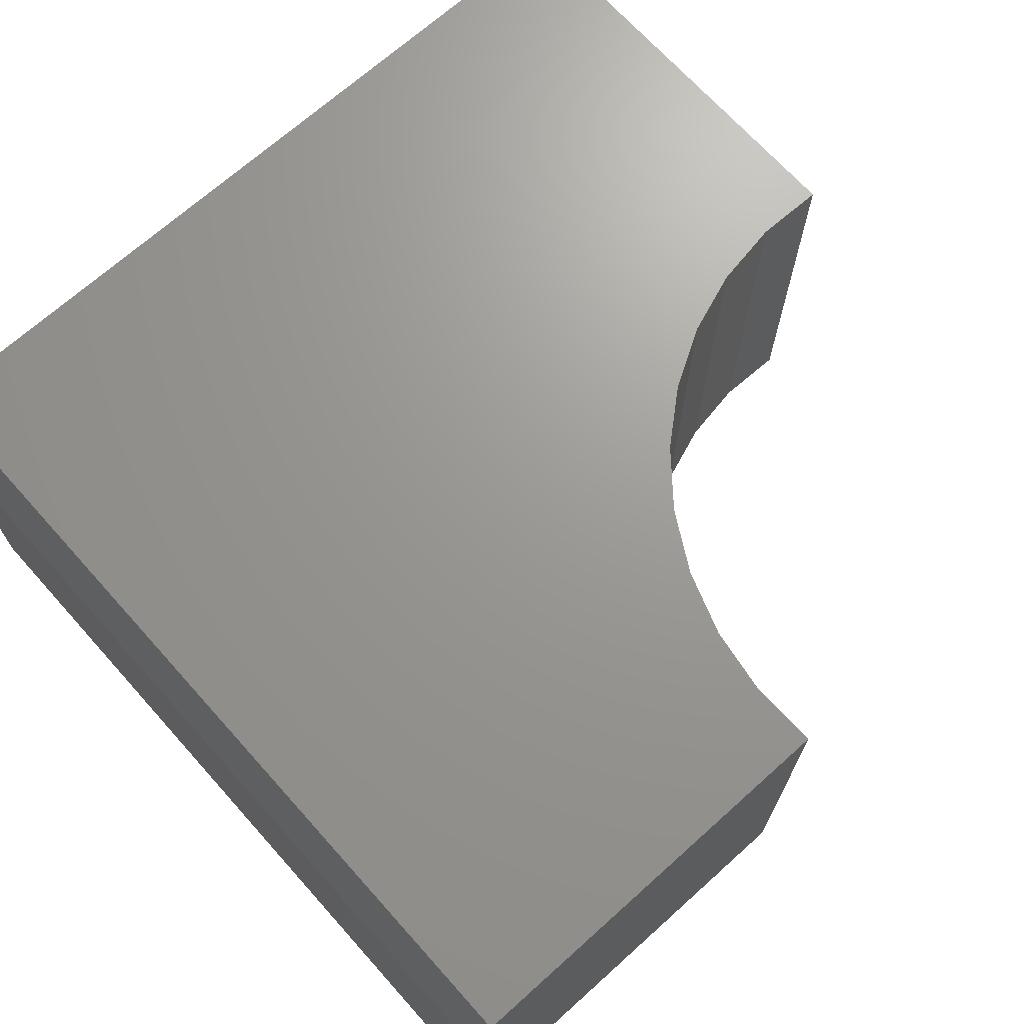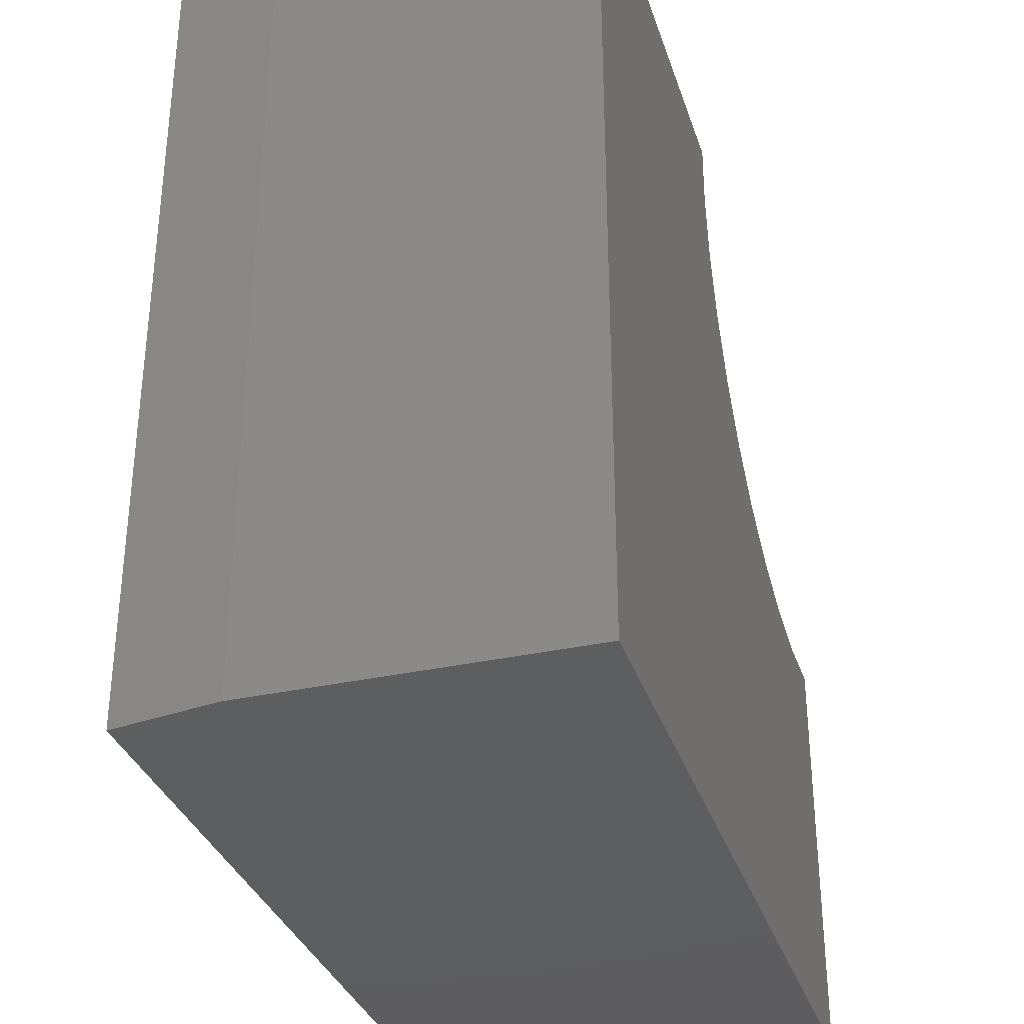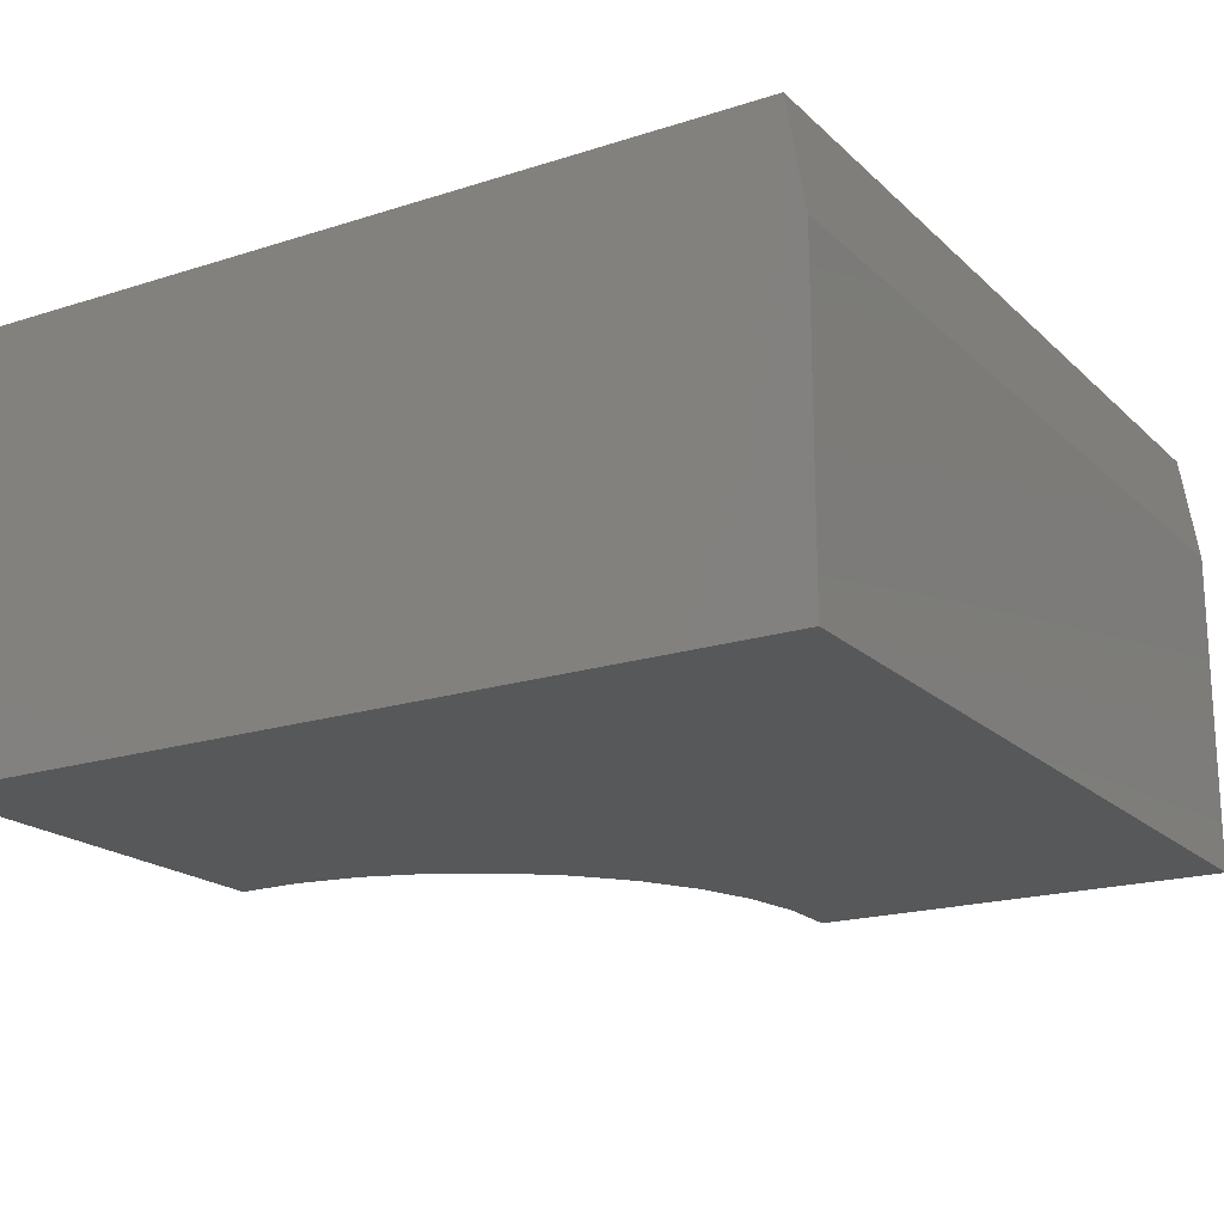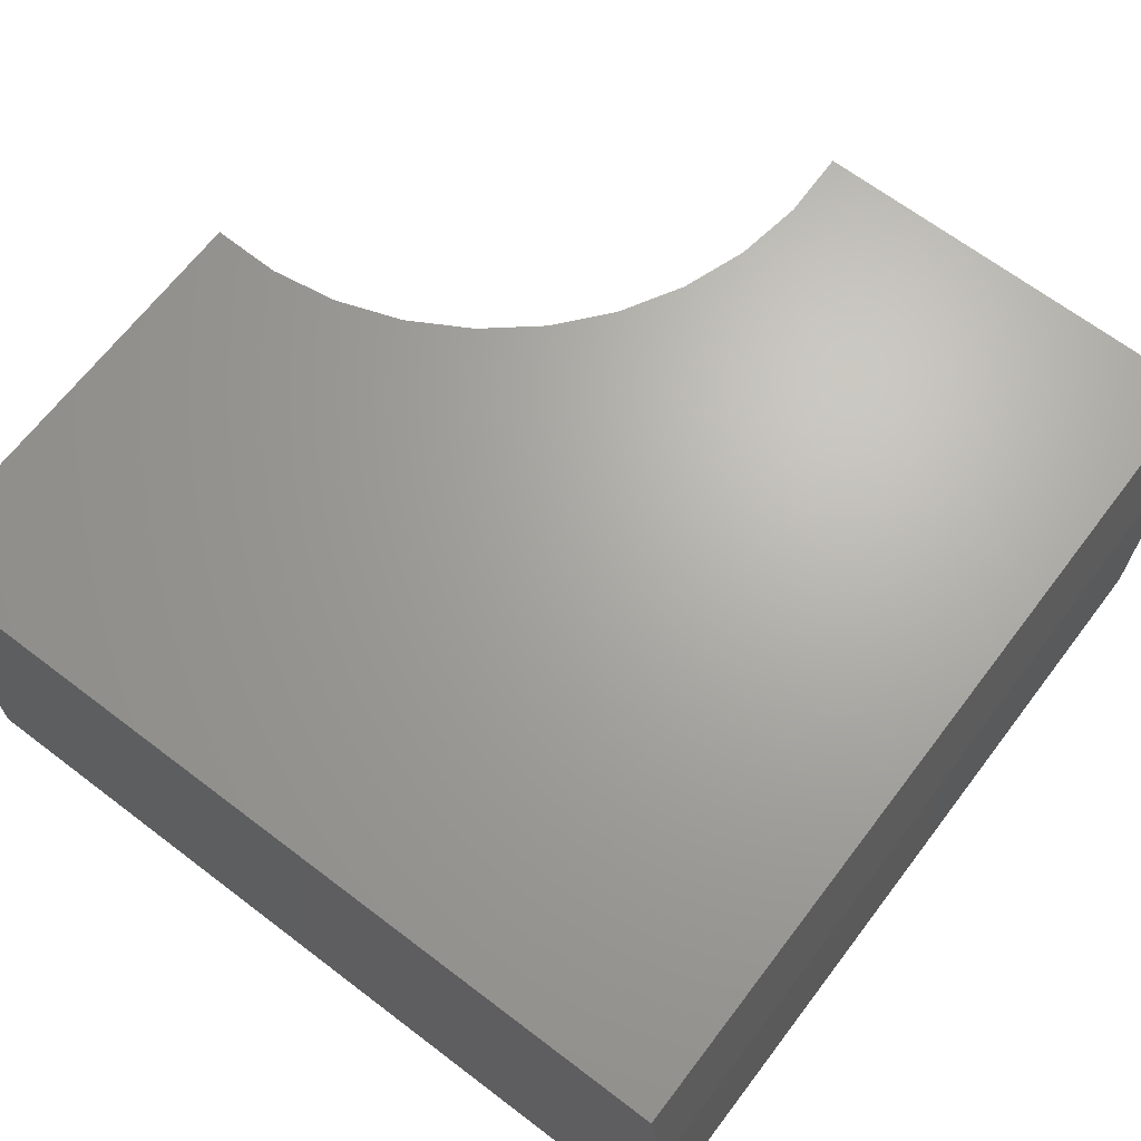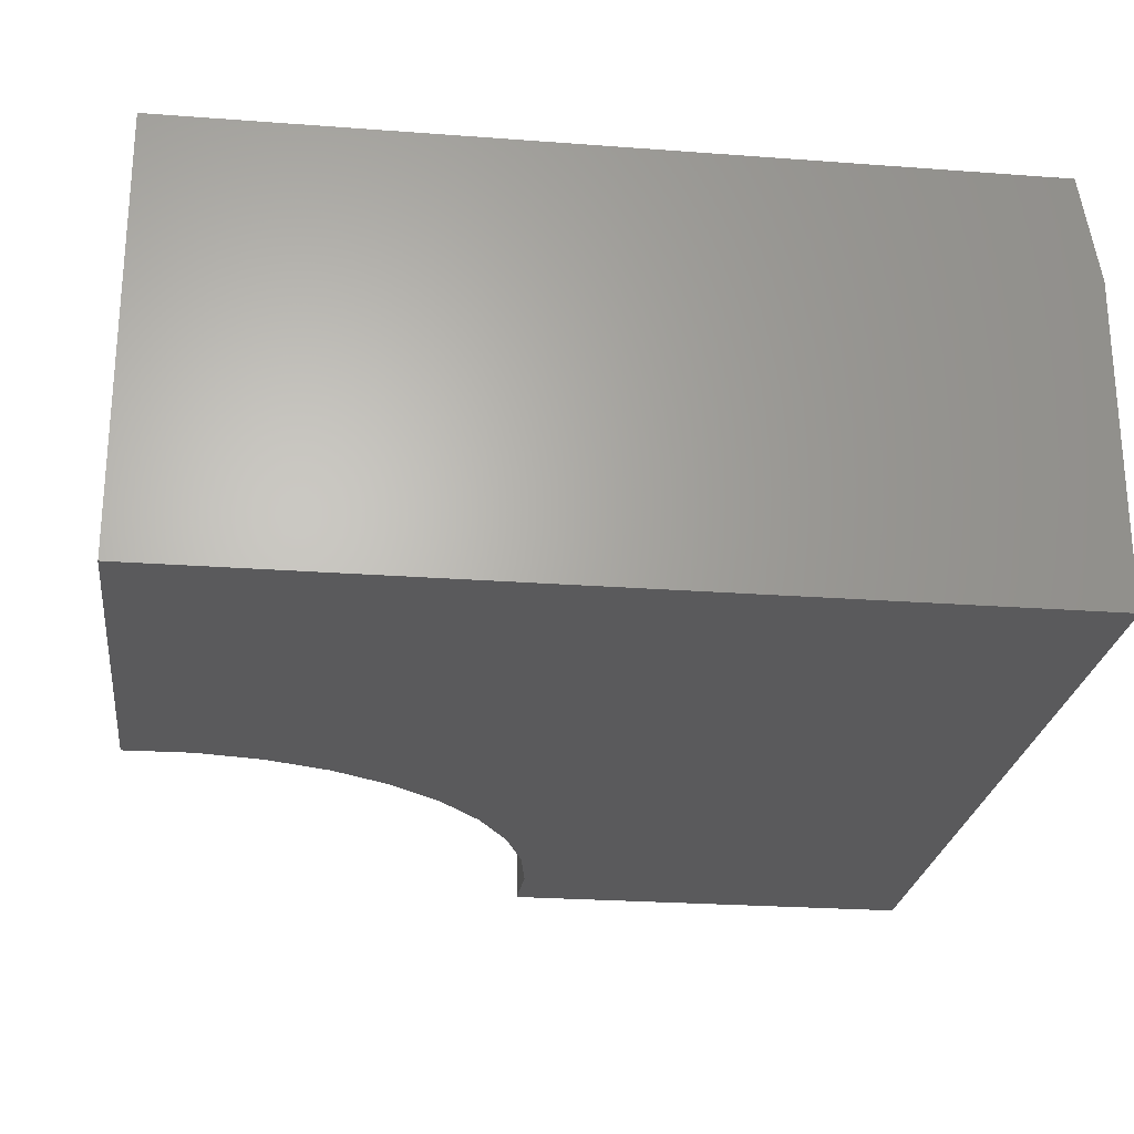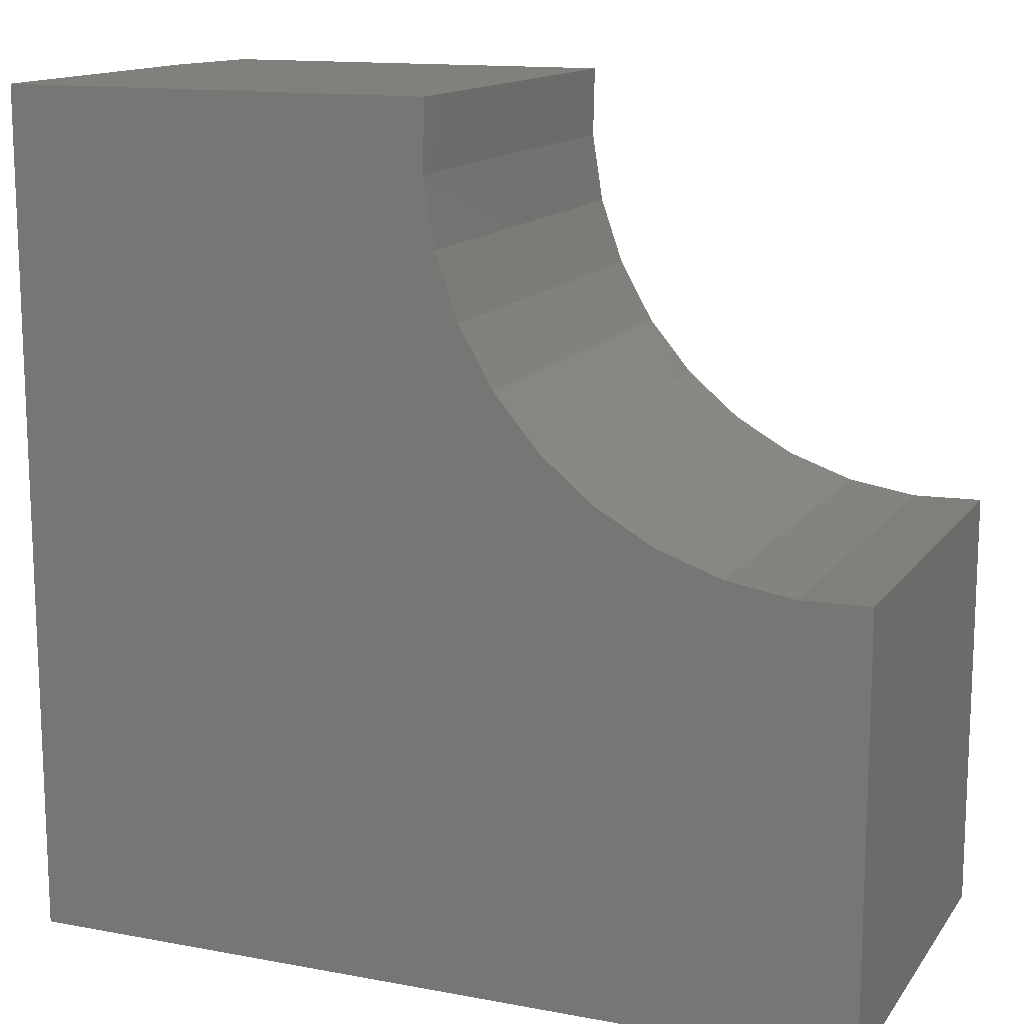
<metadata>
{"format":"stl","ext":"stl","renderer":"f3d","projection":"perspective","resolution":1024,"background":"white","views":[{"elev":69.6,"azim":-41.9,"up":"+Y"},{"elev":-33.5,"azim":-73.1,"up":"+Z"},{"elev":-19.1,"azim":-148.8,"up":"+Y"},{"elev":66.9,"azim":-142.7,"up":"+Y"},{"elev":-24.7,"azim":173.0,"up":"+Y"},{"elev":13.8,"azim":22.6,"up":"+Z"}]}
</metadata>
<code>
# stl→obj: 30 verts, 56 faces
v 0.01562 0 -9.568e-19
v 0.01562 0 0.75
v 0.3789 0 0.75
v 0.3777 0 0.6899
v 0.3872 0 0.6305
v 0.4071 0 0.5738
v 0.4368 0 0.5215
v 0.4753 0 0.4753
v 0.5215 0 0.4368
v 0.5738 0 0.4071
v 0.6305 0 0.3872
v 0.6899 0 0.3777
v 0.75 0 0.3789
v 0.75 0 -4.592e-17
v 4.592e-17 -0.375 0.75
v 5.551e-17 -0.09375 0.75
v 0 -0.375 0
v 0 -0.09375 0
v 0.3789 -0.375 0.75
v 0.75 -0.375 -4.592e-17
v 0.75 -0.375 0.3789
v 0.6899 -0.375 0.3777
v 0.6305 -0.375 0.3872
v 0.5738 -0.375 0.4071
v 0.5215 -0.375 0.4368
v 0.4753 -0.375 0.4753
v 0.4368 -0.375 0.5215
v 0.4071 -0.375 0.5738
v 0.3872 -0.375 0.6305
v 0.3777 -0.375 0.6899
f 1 2 3
f 1 3 4
f 1 4 5
f 1 5 6
f 1 6 7
f 1 7 8
f 1 8 9
f 1 9 10
f 1 10 11
f 1 11 12
f 1 12 13
f 1 13 14
f 15 16 17
f 17 16 18
f 19 3 15
f 15 3 2
f 15 2 16
f 14 20 1
f 1 20 17
f 1 17 18
f 16 2 18
f 18 2 1
f 17 20 21
f 17 21 22
f 17 22 23
f 17 23 24
f 17 24 25
f 17 25 26
f 17 26 27
f 17 27 28
f 17 28 29
f 17 29 30
f 17 30 19
f 17 19 15
f 8 25 9
f 9 25 24
f 9 24 10
f 10 24 23
f 10 23 11
f 11 23 22
f 11 22 12
f 12 22 21
f 12 21 13
f 25 8 26
f 26 8 7
f 26 7 27
f 27 7 6
f 27 6 28
f 28 6 5
f 28 5 29
f 29 5 4
f 29 4 30
f 30 4 3
f 30 3 19
f 20 14 21
f 21 14 13

</code>
